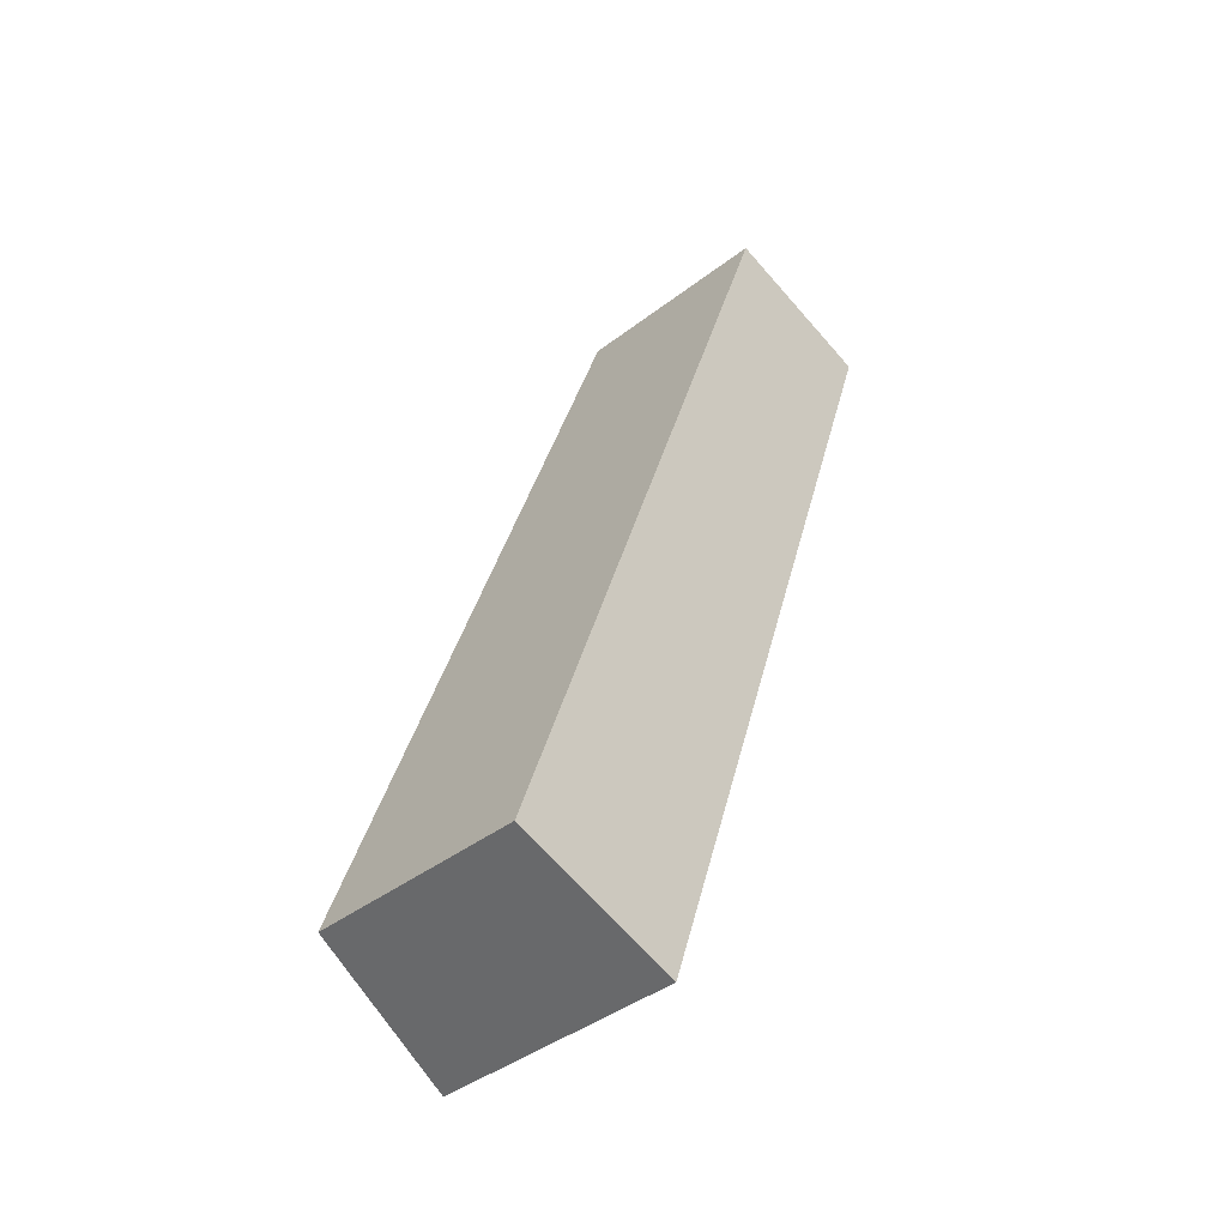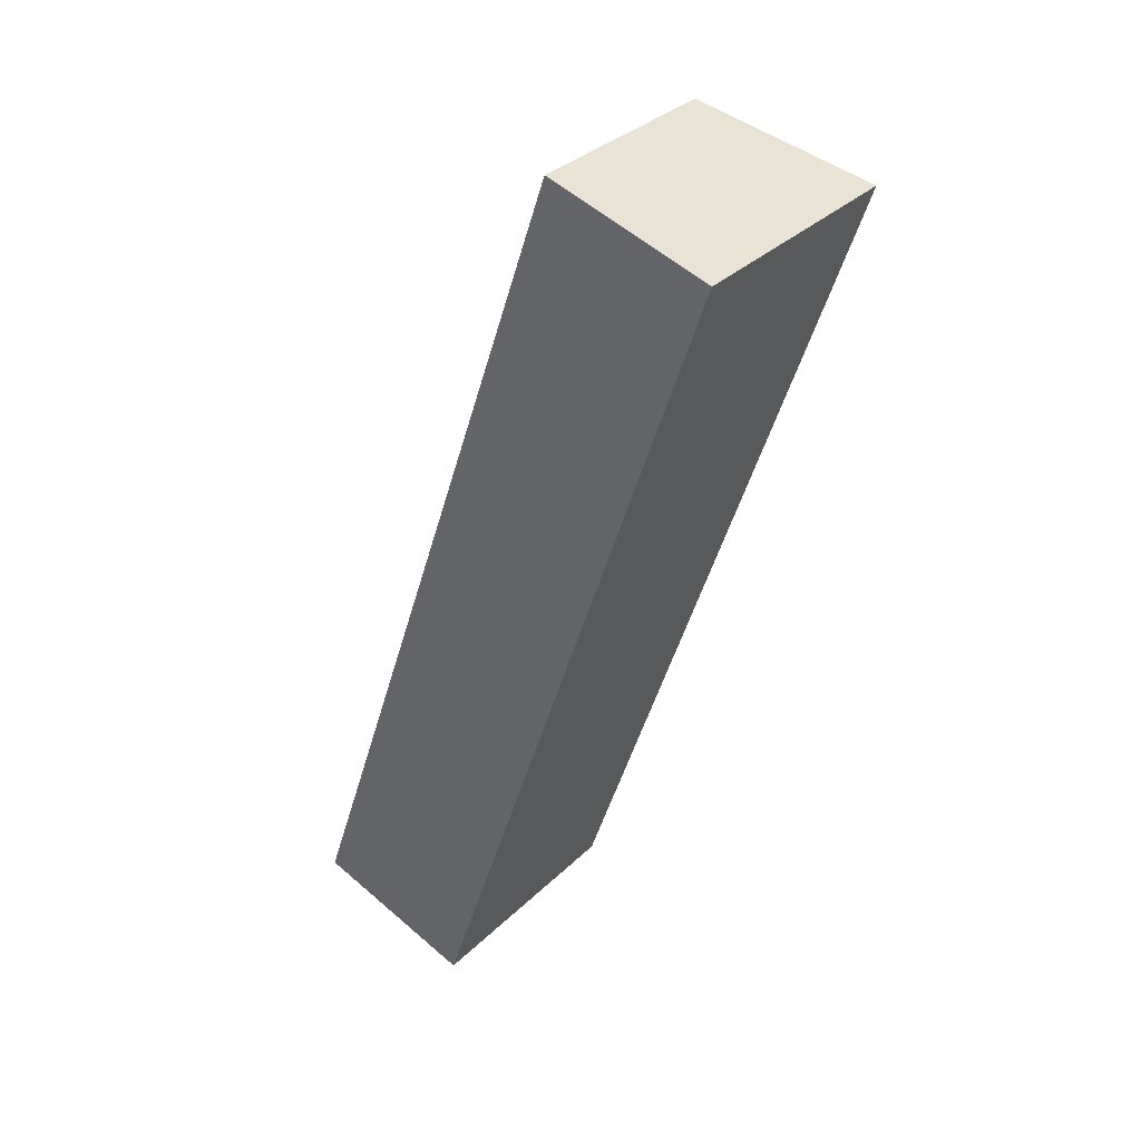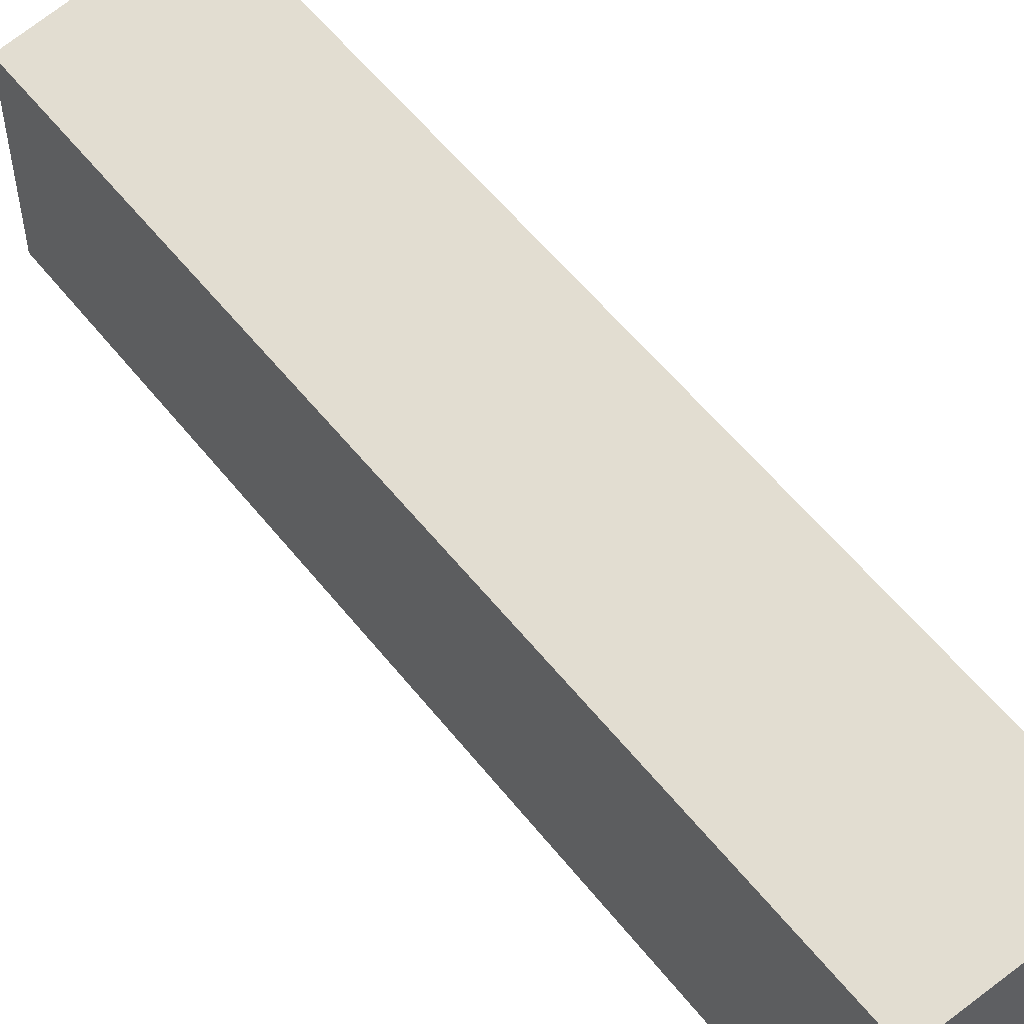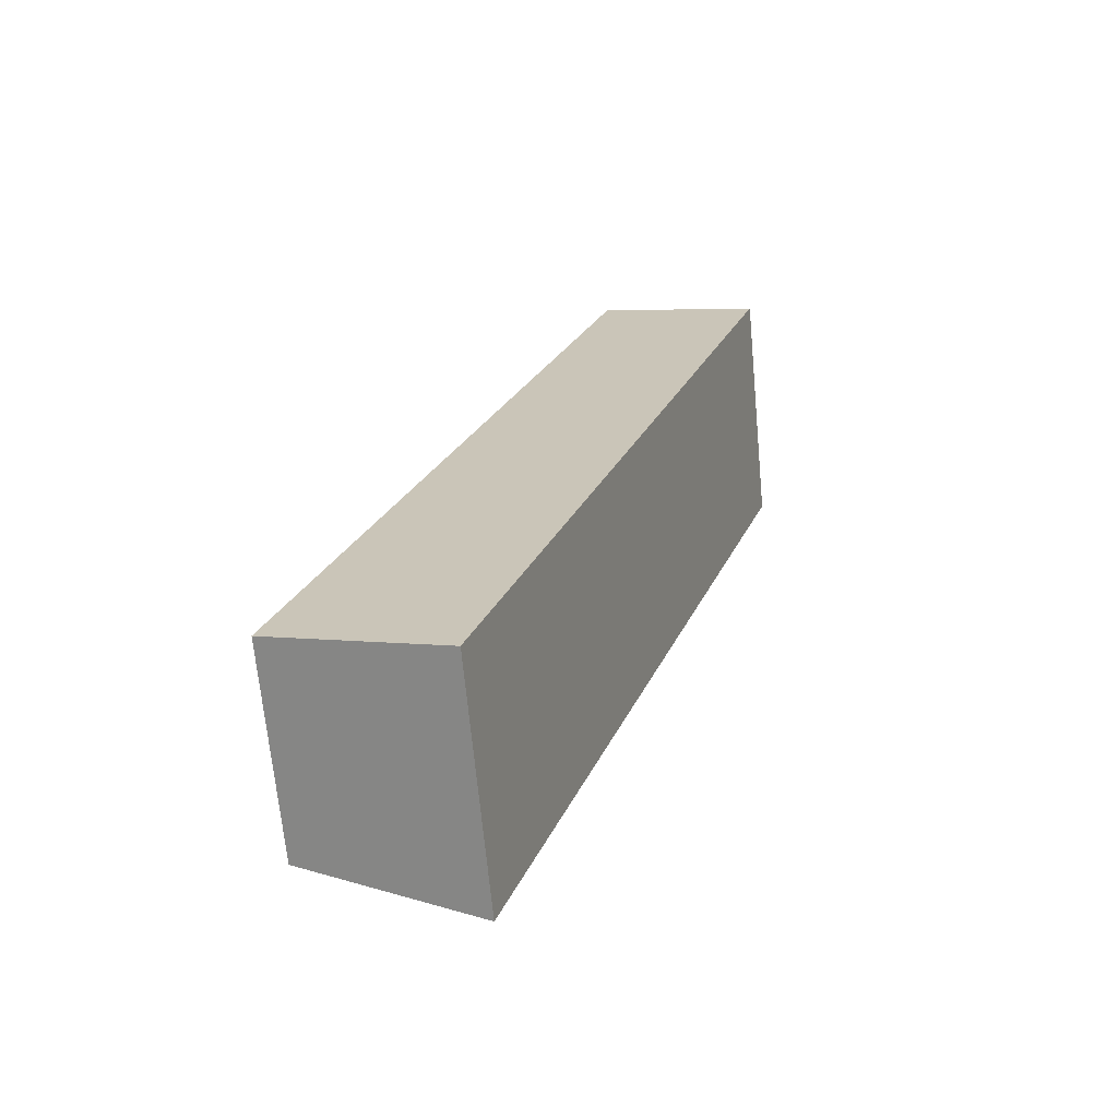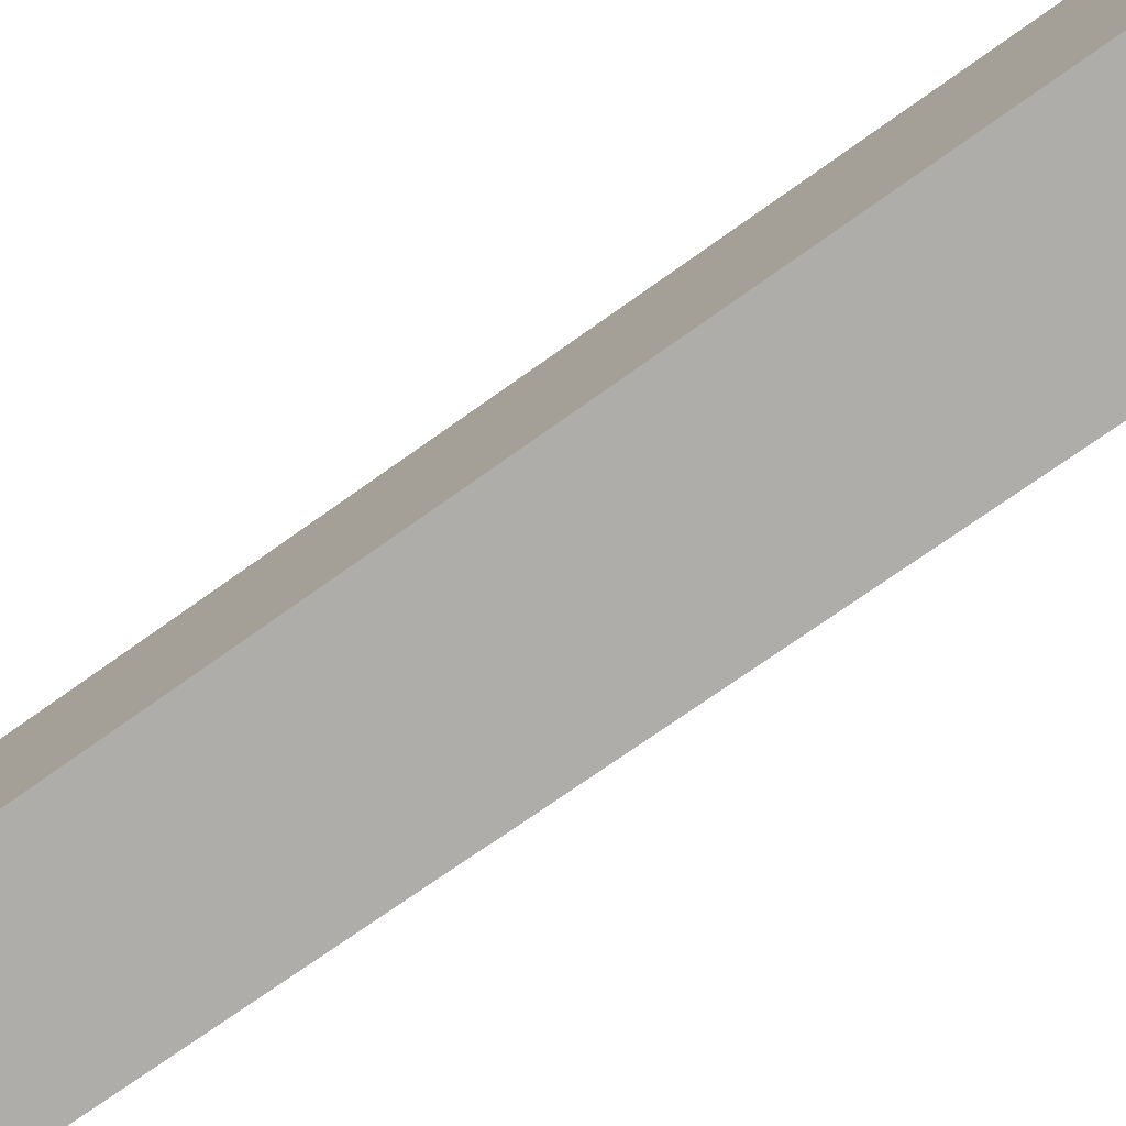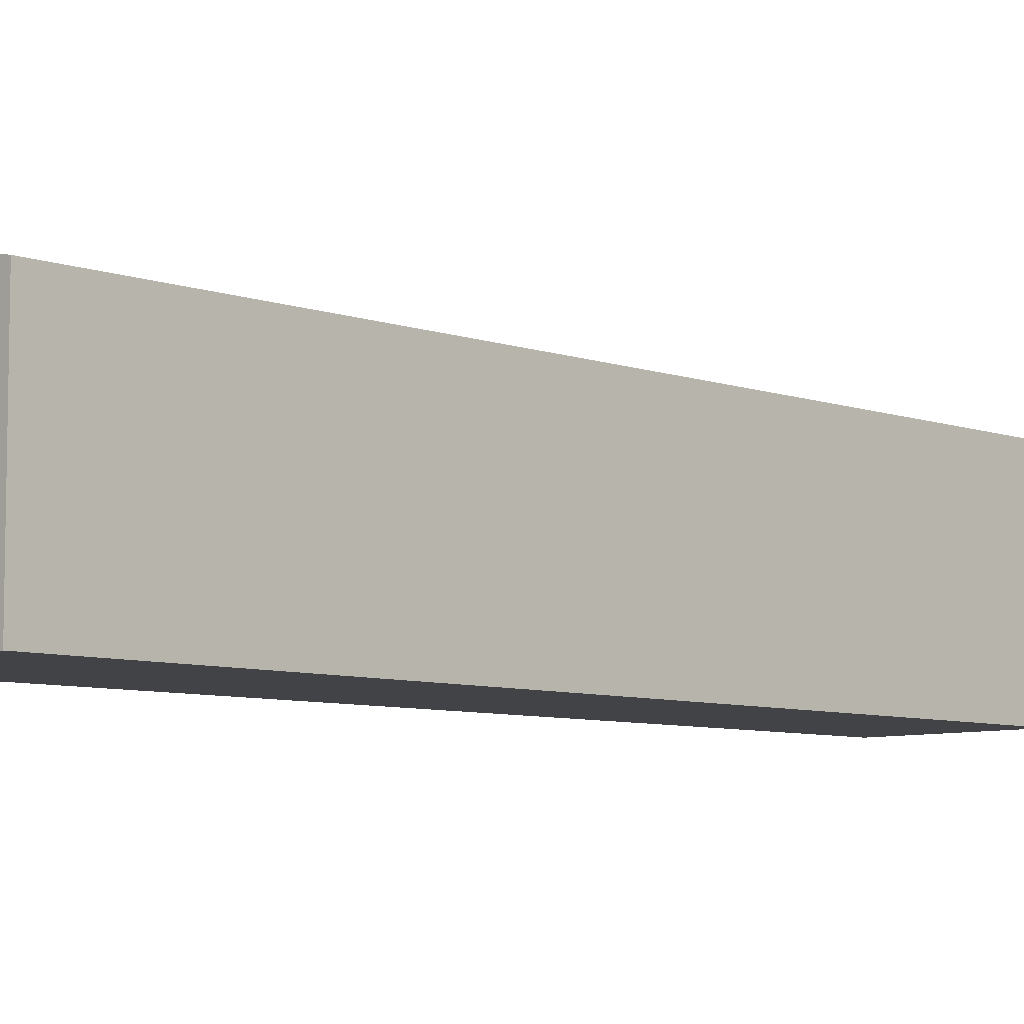
<metadata>
{"format":"obj","ext":"obj","renderer":"f3d","projection":"perspective","resolution":1024,"background":"white","views":[{"elev":-41.2,"azim":-47.0,"up":"+Z"},{"elev":33.6,"azim":37.8,"up":"+Z"},{"elev":54.4,"azim":-18.5,"up":"+Y"},{"elev":-68.3,"azim":5.4,"up":"+Z"},{"elev":-77.4,"azim":143.5,"up":"+Y"},{"elev":-7.2,"azim":-117.3,"up":"+Y"}]}
</metadata>
<code>
v  2.699 3.908 -0.88
v  4.819 3.343 14.17
v  7.446 3.908 13.39
v  0 3.322 2.034e-16
v  2.699 5.388e-17 -0.88
v  0 0 0
v  4.819 -8.675e-16 14.17
v  7.446 -8.197e-16 13.39
g defaultobject
f 1 2 3
f 2 1 4
f 5 4 1
f 4 5 6
f 4 7 2
f 7 4 6
f 2 8 3
f 8 2 7
f 8 1 3
f 1 8 5
f 5 7 6
f 7 5 8

</code>
